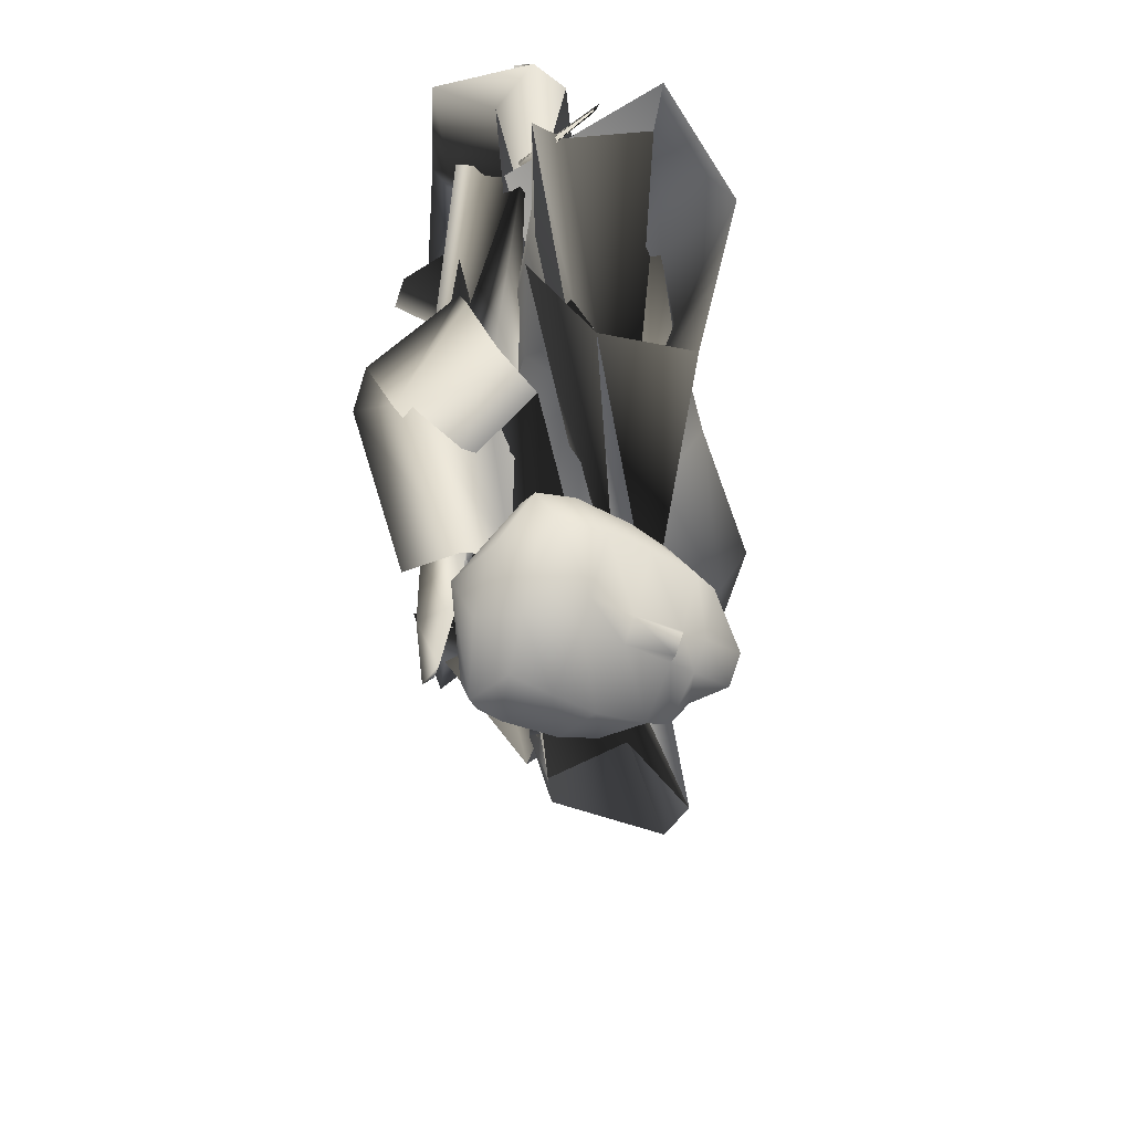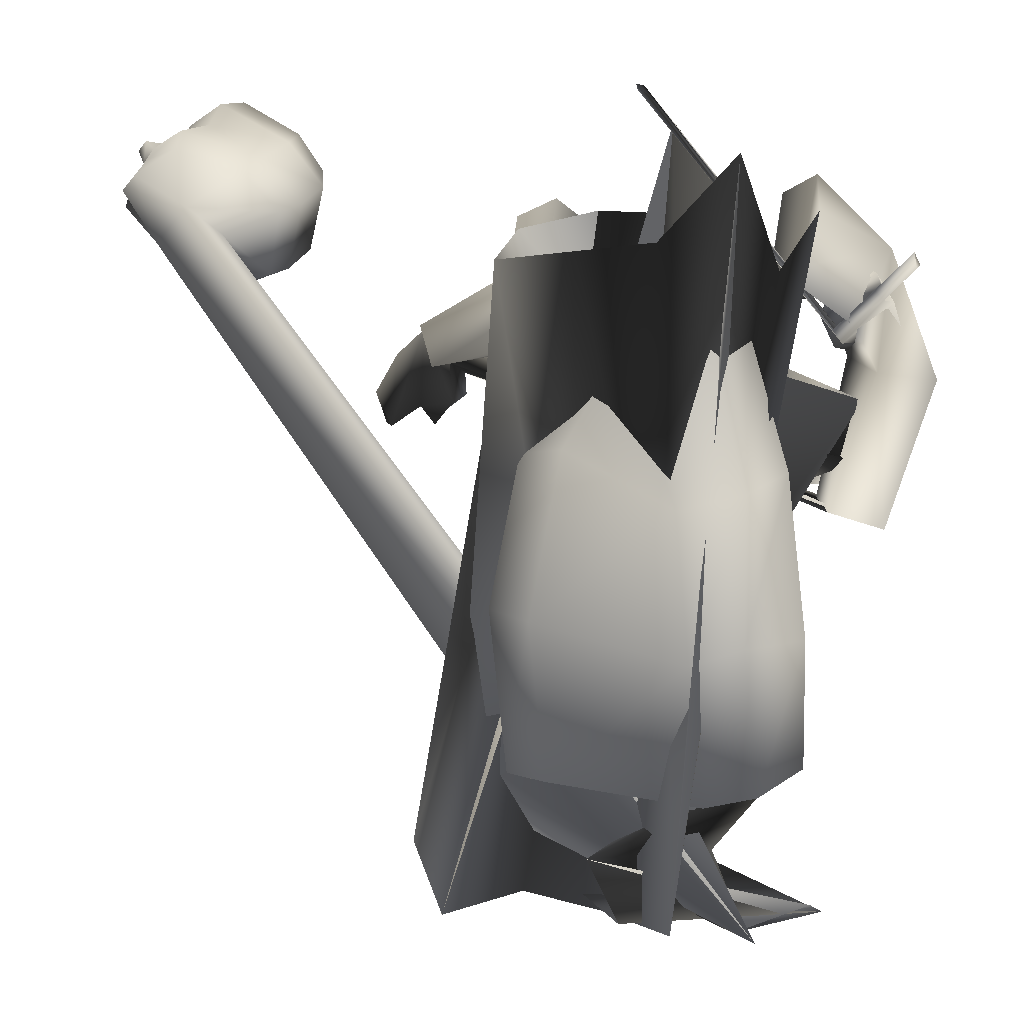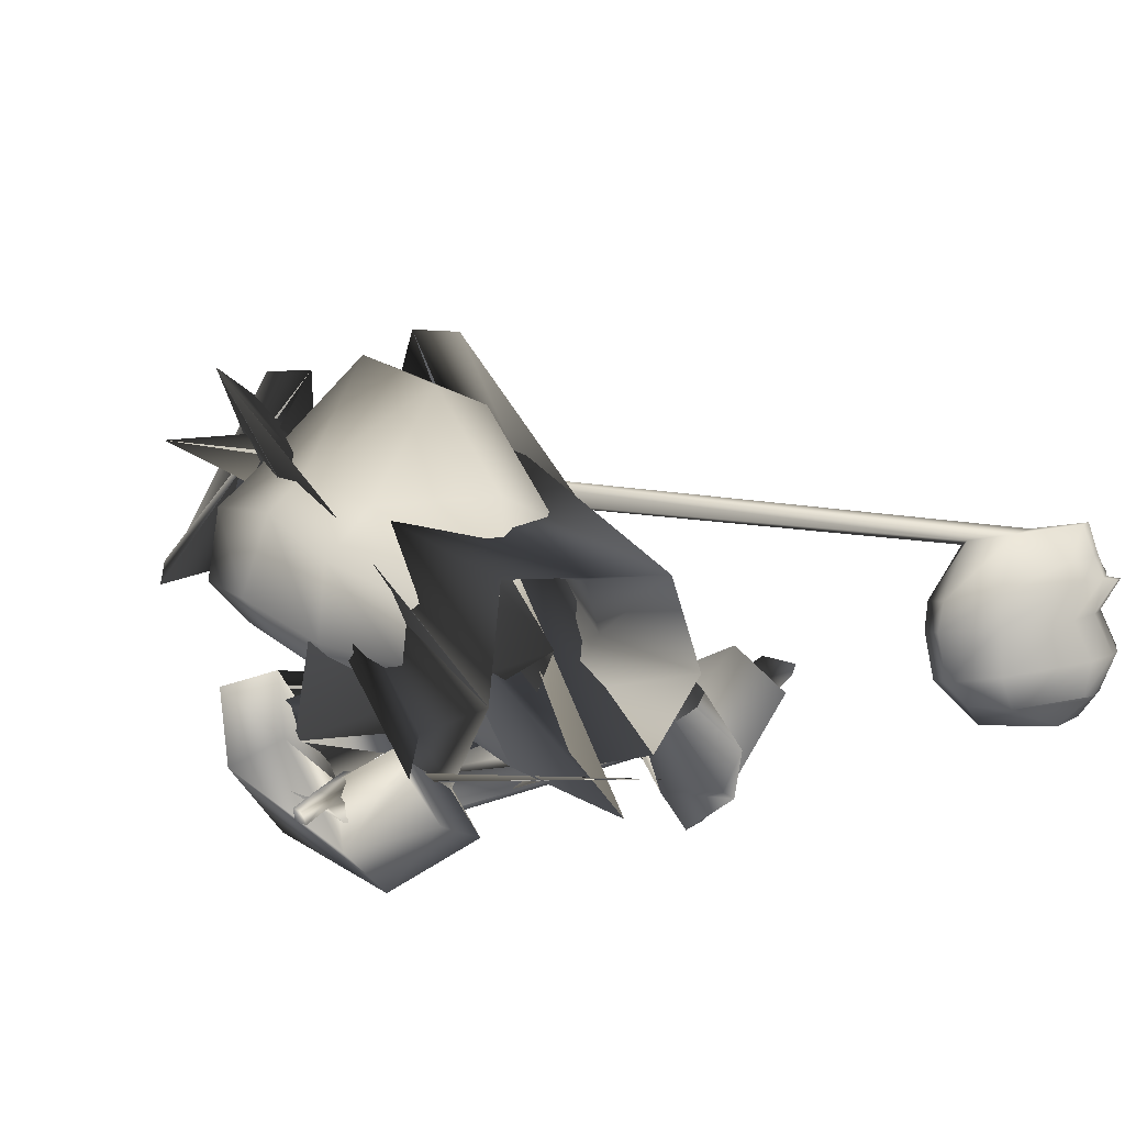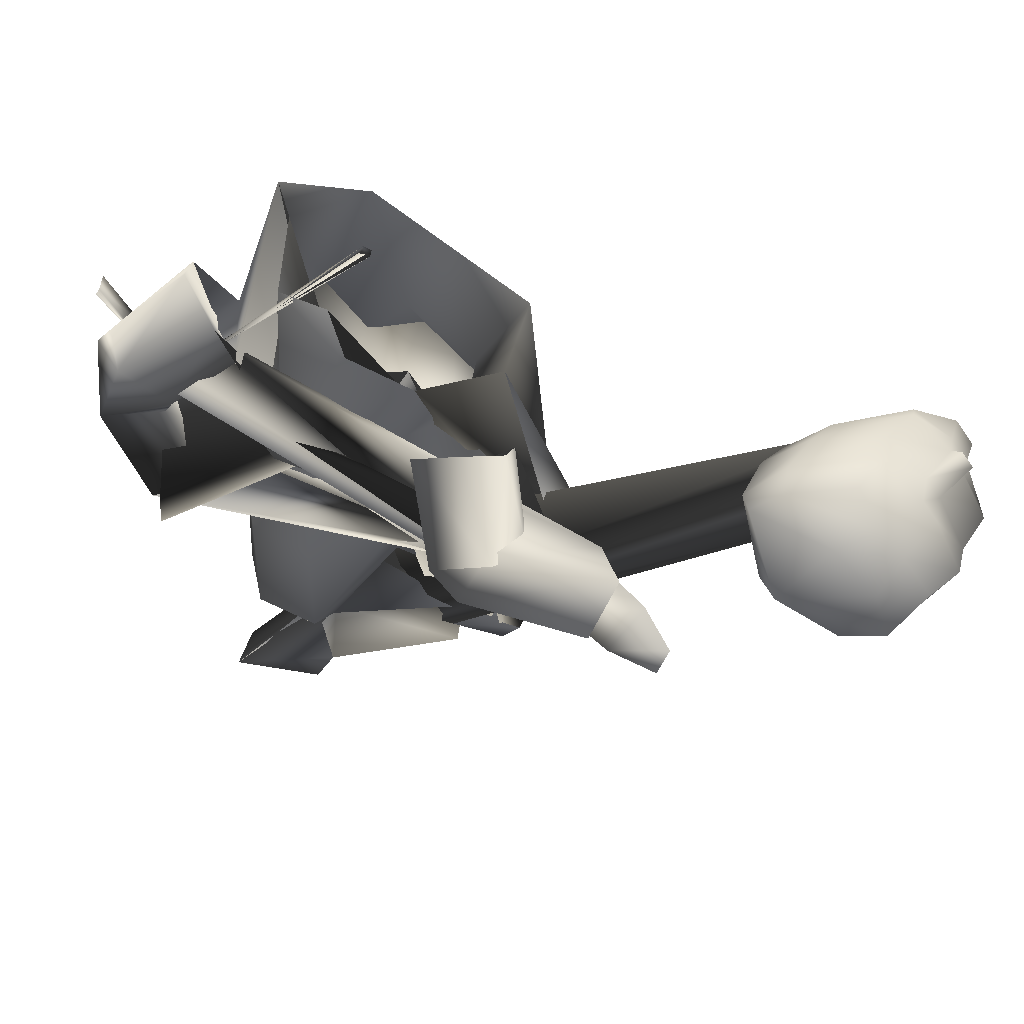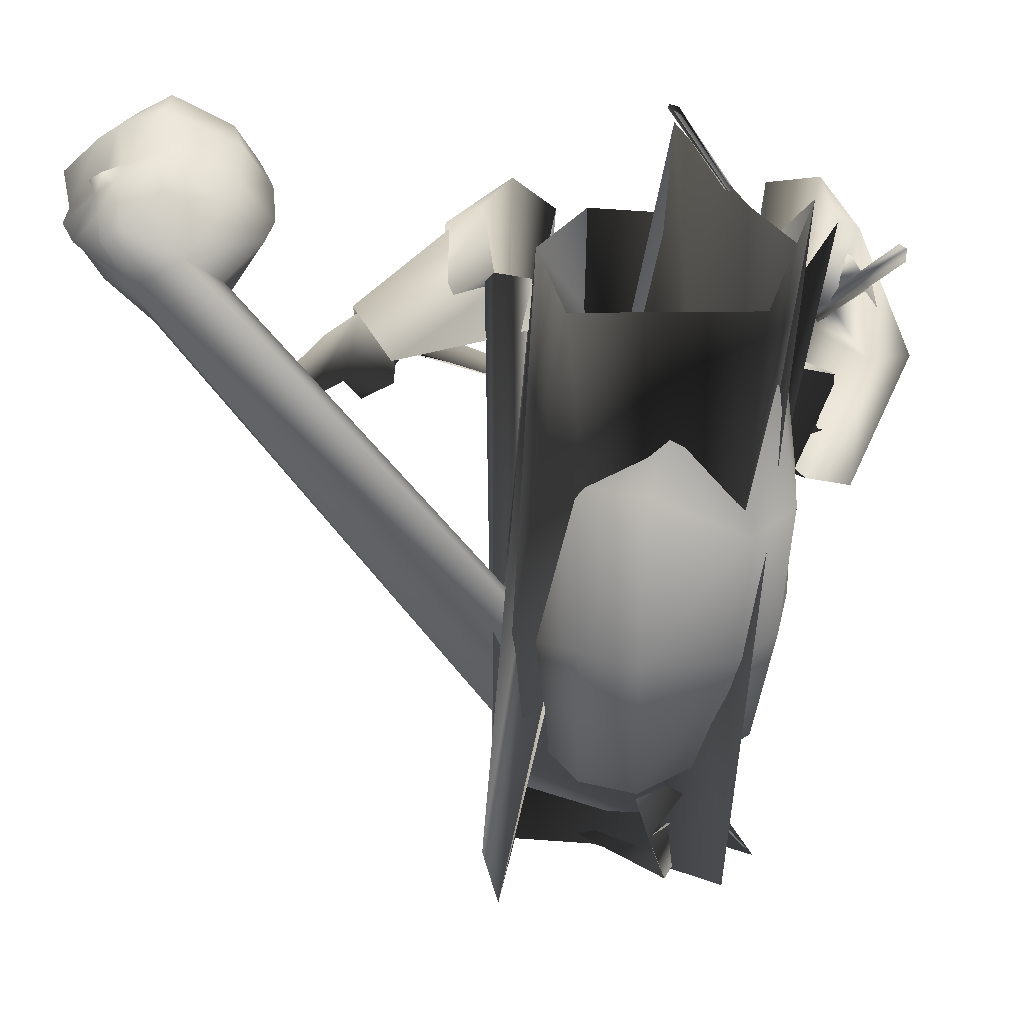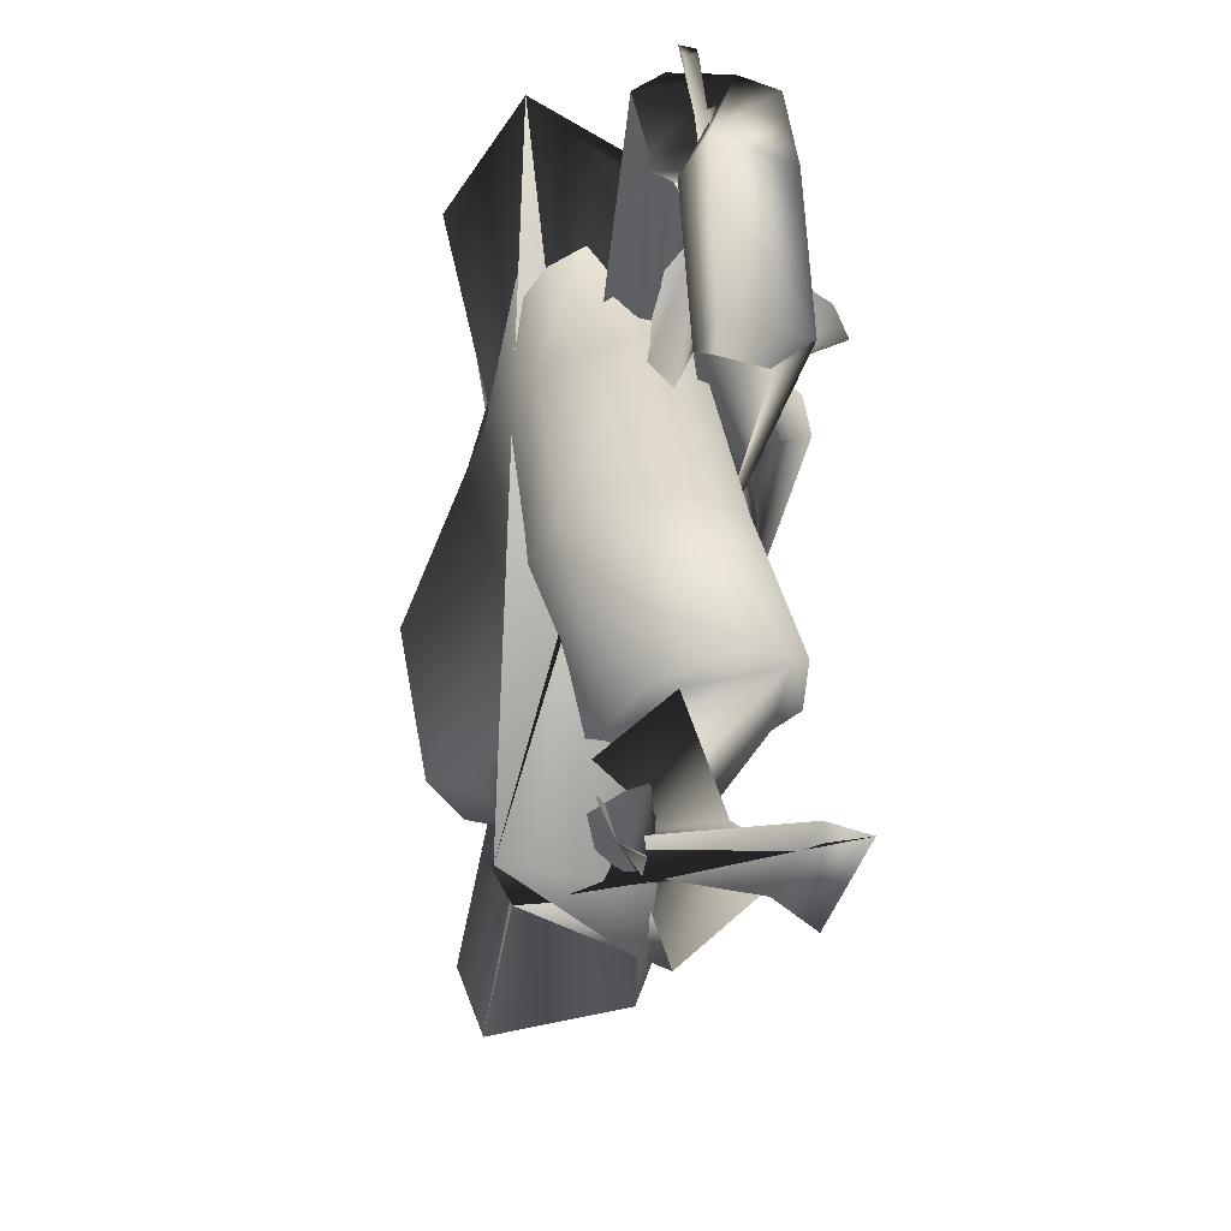
<metadata>
{"format":"obj","ext":"obj","renderer":"f3d","projection":"perspective","resolution":1024,"background":"white","views":[{"elev":50.3,"azim":-93.6,"up":"+Y"},{"elev":0.8,"azim":21.7,"up":"+Y"},{"elev":29.8,"azim":149.6,"up":"+Z"},{"elev":69.7,"azim":-158.3,"up":"+Y"},{"elev":22.2,"azim":-11.9,"up":"+Y"},{"elev":-39.2,"azim":84.2,"up":"+Y"}]}
</metadata>
<code>
o T1L9M004_3
v -0.09804 0.7776 0.185
v -0.113 0.7892 0.1046
v 0.1406 0.779 0.2198
v 0.1749 0.7909 0.1467
v -0.04653 0.7927 0.0343
v 0.1332 0.7937 0.06054
v -0.08533 0.6361 -0.01815
v 0.1752 0.6373 0.02282
v 0.01834 0.7729 0.2262
v 0.0455 0.7924 0.02584
v -0.04838 0.643 0.2608
v -0.1317 0.6393 0.1996
v -0.1552 0.6158 0.09327
v 0.002892 0.5667 0.007116
v -0.1838 0.4001 0.1667
v -0.1307 0.3693 0.09275
v -0.02736 0.3581 0.09459
v 0.1839 0.5833 0.2005
v 0.1046 0.5634 0.25
v 0.213 0.6128 0.09708
v 0.06912 0.6259 -0.01097
v 0.2251 0.3872 0.05517
v 0.08392 0.4005 -0.03749
v 0.1769 0.4015 -0.02681
v -0.07019 0.4203 0.3261
v -0.1431 0.4337 0.2827
v -0.06047 0.21 0.2899
v -0.1328 0.2137 0.2447
v -0.1622 0.2191 0.1366
v -0.02308 0.2118 0.2368
v -0.11 0.2307 0.06801
v -0.005363 0.2357 0.06794
v -0.1218 0.2096 0.2132
v -0.1083 0.2222 0.09368
v 0.005637 0.2264 0.105
v 0.1743 0.3799 0.1731
v 0.1079 0.3589 0.2055
v 0.1671 0.1746 0.08498
v 0.1011 0.1619 0.1202
v 0.06353 0.177 0.06526
v 0.2035 0.2046 -0.01629
v 0.06282 0.2383 -0.09243
v 0.1564 0.2319 -0.08507
v 0.1638 0.1787 0.04891
v 0.1591 0.2184 -0.06524
v 0.04568 0.2227 -0.06144
v -0.02536 0.1028 0.2308
v -0.1193 0.1243 0.05083
v -0.017 0.1197 0.08599
v 0.008811 0.01392 0.1996
v -0.1186 0.02826 0.0245
v 0.01182 0.02325 0.0647
v 0.07344 0.08638 -0.01148
v 0.1962 0.005237 -0.08139
v 0.1114 -0.02756 -0.0425
v 0.04851 0.06073 -0.08619
v 0.2005 -0.01206 -0.1314
v 0.07933 -0.04464 -0.09546
v -0.111 0.08687 0.02894
v -0.02028 0.08563 0.0322
v -0.06459 0.004942 0.06522
v -0.2158 0.128 0.04964
v -0.2367 0.2332 0.1562
v -0.1833 0.02347 0.05657
v 0.0777 0.1254 0.06748
v 0.04314 0.02039 0.0647
v 0.08808 0.007158 0.2235
v -0.2698 0.1152 0.2417
v -0.2408 0.01164 0.2117
v 0.09406 0.2287 0.1681
v -0.0689 0.2309 0.1622
v -0.0684 0.06617 0.03117
v -0.111 0.08687 0.02894
v -0.02028 0.08563 0.0322
v -0.0684 0.06617 0.03117
v 0.171 -0.01679 0.1111
v 0.171 -0.01679 0.1111
v 0.03658 1.096 0.05048
v -0.1539 0.897 0.2362
v -0.1676 0.9504 0.1134
v 0.097 0.9045 0.3069
v 0.1679 0.9605 0.2078
v 0.1819 1.025 0.2195
v -0.07856 0.9798 0.03554
v 0.1319 0.986 0.09479
v -0.02704 0.9008 0.2719
v 0.03152 0.97 0.04937
v -0.2152 0.9813 -0.003325
v -0.2099 0.898 0.04205
v -0.168 1.008 -0.03582
v -0.1042 0.9588 -0.04353
v -0.1397 0.8671 -0.01538
v -0.2457 0.9247 -0.1258
v -0.2693 0.8262 -0.0622
v -0.1826 0.8197 -0.0983
v -0.1746 0.9168 -0.1563
v 0.2566 0.9594 0.1045
v 0.2425 1.013 0.0629
v 0.2022 0.8811 0.1062
v 0.1676 0.8952 0.018
v 0.1808 0.9956 0.01289
v 0.3286 0.9162 -0.005009
v 0.2856 0.809 0.022
v 0.2338 0.8457 -0.04721
v 0.2861 0.945 -0.0643
v 0.2486 0.5959 -0.129
v 0.1961 0.5984 -0.008438
v 0.2908 0.6281 0.03666
v 0.2964 0.7103 0.02821
v 0.2009 0.6583 -0.02947
v 0.2498 0.6463 -0.1143
v -0.05438 0.7216 0.111
v 0.1185 0.6864 -0.01519
v -0.01898 0.686 -0.01478
v -0.02748 0.8173 0.1202
v 0.1151 0.7848 -0.02223
v 0.006711 0.7856 -0.01733
v -0.2382 0.9252 -0.1058
v -0.1825 0.8634 -0.0171
v -0.1627 0.8164 -0.09182
v -0.2189 0.8904 -0.1736
v -0.3912 0.8321 -0.0555
v -0.3772 0.7845 -0.1259
v -0.3472 0.7674 0.001881
v 0.2559 0.8705 -0.03429
v 0.2362 0.857 -0.01696
v 0.2495 0.8656 0.01183
v 0.2812 0.8967 -0.003075
v 0.2351 0.8825 0.05251
v 0.2446 0.8313 -0.03483
v 0.2776 0.8493 -0.04454
v 0.2309 0.8256 0.0001943
v 0.3123 0.8821 0.01483
v 0.2724 0.7797 -0.03076
v 0.2993 0.7854 -0.02688
v 0.282 0.7892 0.001772
v 0.2462 0.7847 -0.01625
v 0.3397 0.8408 0.03042
v 0.3428 0.7259 -0.003135
v 0.3249 0.7295 0.002292
v 0.3608 0.7649 0.02712
v 0.2554 0.8071 0.006803
v 0.2706 0.7923 0.003086
v 0.3327 0.8514 0.02915
v 0.3217 0.8631 0.02665
v 0.3149 0.8569 0.03985
v 0.2537 0.8062 0.0234
v 0.2652 0.788 0.01648
v 0.3284 0.8432 0.04246
v 0.3743 0.9034 0.06504
v 0.3763 0.8824 0.05823
v 0.3777 0.8879 0.04362
v 0.3702 0.9052 0.04465
v 0.3244 0.7451 0.06191
v 0.2592 0.7741 -0.03614
v 0.3411 0.7588 -0.06899
v 0.3992 0.7358 0.03797
v 0.3255 0.5364 0.02428
v 0.2875 0.5543 -0.08629
v 0.2503 0.5598 0.03932
v 0.2097 0.5687 -0.0495
v -0.4553 0.6845 -0.09408
v -0.4778 0.7359 -0.0875
v -0.4698 0.69 -0.1087
v -0.3205 0.7778 -0.07323
v -0.3186 0.7606 -0.05536
v -0.3289 0.7302 -0.08544
v -0.3429 0.7646 -0.1039
v -0.3374 0.7762 -0.04055
v -0.3363 0.8101 -0.05396
v -0.3823 0.8255 -0.04986
v -0.3357 0.7176 -0.0493
v -0.3782 0.6856 -0.08103
v -0.3815 0.6982 -0.09669
v -0.4028 0.7132 -0.08431
v -0.4006 0.7201 -0.1123
v -0.4315 0.7903 -0.06263
v -0.752 1.069 -0.01559
v -0.7079 1.111 0.0004754
v -0.629 1.121 -0.02466
v -0.724 0.9946 -0.05546
v -0.7135 1.037 0.22
v -0.6601 1.076 0.197
v -0.7055 0.9449 0.1717
v -0.7413 1.018 0.2065
v -0.7729 1.002 0.1441
v -0.6315 1.161 0.04256
v -0.552 1.113 0.02238
v -0.5753 1.044 0.1563
v -0.662 1.103 0.1783
v -0.7177 1.082 0.1595
v -0.7413 1.063 0.146
v -0.7347 0.9324 0.07676
v -0.7834 1.021 0.1192
v -0.7724 1.027 0.06963
v -0.6404 1.116 0.1338
v -0.7016 1.09 0.1126
v -0.5719 0.9028 0.07606
v -0.6833 0.8813 0.05534
v -0.6815 0.8854 0.01197
v -0.561 0.9142 0.0378
v -0.5605 1.066 0.1214
v -0.5288 0.986 0.1305
v -0.5105 1.001 0.09515
v -0.6775 0.9167 -0.04776
v -0.5561 0.9476 -0.02405
v -0.5051 1.032 0.03542
v -0.7291 1.113 0.05681
v -0.7753 1.064 0.02598
v -0.6717 0.9572 -0.06369
v -0.5848 1.016 -0.0685
v -0.7324 0.9672 -0.02349
v -0.5195 1.061 0.009543
v -0.7397 0.9441 0.0342
v -0.5463 1.095 0.06451
v -0.6771 0.8922 0.1477
v -0.5894 0.9522 0.1896
v -0.6177 0.9089 0.1539
v -0.6449 1.153 0.08946
v -0.7303 1.095 0.1581
v -0.7483 1.082 0.1494
v -0.7248 1.075 0.1013
v -0.6763 1.133 0.01414
v -0.7058 1.129 0.06812
v -0.6387 0.9902 0.2041
v -0.6941 1.091 -0.04762
v -0.7407 1.043 0.1703
v -0.715 1.063 0.1842
v 0.00795 1.131 0.1199
v 0.02161 1.128 0.1235
v 0.02046 1.135 0.1281
v 0.007762 1.138 0.1246
f 57 58 56 50
f 51 52 50 56
f 62 76 59 64
f 63 71 76 62
f 64 59 72 61
f 76 65 66 60
f 67 78 61 66
f 80 79 63 68
f 2 1 79 80
f 3 4 82 81
f 81 82 83 70
f 84 80 68 69
f 87 84 69 78
f 82 85 67 83
f 89 63 62 88
f 88 62 64 90
f 98 66 65 97
f 99 70 83 100
f 69 91 90 64
f 68 92 91 69
f 5 2 80 84
f 4 6 85 82
f 13 12 1 2
f 7 13 2 5
f 18 20 4 3
f 20 8 6 4
f 46 35 32 42
f 40 30 35 46
f 30 40 39 27
f 19 18 3 9
f 9 3 81 86
f 8 21 10 6
f 14 7 5 10
f 12 11 9 1
f 85 87 78 67
f 6 10 87 85
f 26 25 11 12
f 15 26 12 13
f 37 36 18 19
f 36 22 20 18
f 16 15 13 7
f 17 16 7 14
f 24 23 21 8
f 22 24 8 20
f 23 17 14 21
f 25 37 19 11
f 28 27 25 26
f 29 28 26 15
f 39 38 36 37
f 38 41 22 36
f 31 29 15 16
f 32 31 16 17
f 43 42 23 24
f 41 43 24 22
f 42 32 17 23
f 27 39 37 25
f 33 30 27 28
f 40 44 38 39
f 44 45 41 38
f 34 33 29 31
f 35 34 31 32
f 45 46 42 43
f 53 47 44 40
f 47 49 45 44
f 48 53 40 46
f 49 48 46 45
f 55 54 47 53
f 51 56 53 48
f 56 58 55 53
f 52 51 48 49
f 50 52 49 47
f 58 57 54 55
f 57 50 47 54
f 94 89 88 93
f 95 92 89 94
f 91 96 93 90
f 71 70 65 76
f 86 81 70 71
f 101 67 66 98
f 100 83 67 101
f 92 95 96 91
f 97 65 70 99
f 78 69 64 61
f 60 66 61 72
f 92 68 63 89
f 1 9 86 79
f 79 86 71 63
f 10 5 84 87
f 107 106 112 108
f 114 113 108 112
f 115 109 30 33
f 109 116 35 30
f 116 117 34 35
f 117 115 33 34
f 111 110 109 115
f 108 113 116 109
f 107 108 109 110
f 113 114 117 116
f 114 112 115 117
f 106 107 110 111
f 112 106 111 115
f 99 103 102 97
f 100 104 103 99
f 105 101 98 102
f 104 100 101 105
f 119 94 93 118
f 120 95 94 119
f 96 121 118 93
f 95 120 121 96
f 126 124 122 125
f 127 129 124 126
f 123 128 125 122
f 129 127 128 123
f 103 155 154 102
f 104 156 155 103
f 157 105 102 154
f 156 104 105 157
f 154 160 158 157
f 157 158 159 156
f 156 159 161 155
f 155 161 160 154
f 119 124 129 120
f 120 129 123 121
f 118 122 124 119
f 121 123 122 118
f 162 177 163 164
f 166 167 168 165
f 172 169 170 171
f 172 173 174 167
f 177 171 168 176
f 173 175 176 174
f 162 175 171 177
f 175 162 164 176
f 167 174 176 168
f 163 177 176 164
f 171 170 165 168
f 169 172 167 166
f 161 166 165 160
f 165 170 158 160
f 169 159 158 170
f 159 169 166 161
f 184 185 227 186
f 223 187 188 180
f 228 183 190 191
f 227 228 191 192
f 193 194 195 214
f 190 189 202 196
f 198 199 200 201
f 203 198 201 204
f 201 200 205 206
f 204 201 206 207
f 206 205 210 211
f 212 209 178 181
f 207 206 211 213
f 181 226 211 210
f 213 211 180 188
f 199 193 214 200
f 189 203 204 202
f 200 214 212 205
f 202 204 207 215
f 205 212 181 210
f 215 207 213 188
f 186 227 192 194
f 216 184 193 199
f 218 216 199 198
f 217 218 198 203
f 225 217 203 189
f 214 195 209 212
f 197 196 219 224
f 196 202 215 219
f 224 219 187 223
f 219 215 188 187
f 191 190 196 197
f 184 186 194 193
f 195 222 208 209
f 194 192 222 195
f 221 220 197 222
f 222 197 224 208
f 192 191 220 221
f 185 182 228 227
f 182 225 183 228
f 209 208 179 178
f 179 223 180 226
f 208 224 223 179
f 73 77 184 216
f 77 74 217 225
f 74 75 218 217
f 75 73 216 218
f 184 225 182 185
f 183 225 189 190
f 178 179 226 181
f 140 136 135 139
f 130 126 125 131
f 132 127 126 130
f 128 133 131 125
f 134 130 131 135
f 138 141 139 135
f 133 138 135 131
f 127 132 133 128
f 136 140 141 138
f 136 137 134 135
f 142 132 136 143
f 145 144 138 133
f 132 142 145 133
f 143 136 138 144
f 232 229 230 231
f 153 150 151 152
f 229 148 147 230
f 231 142 143 232
f 230 147 142 231
f 232 143 148 229
f 149 151 150 146
f 145 153 152 144
f 146 150 153 145
f 144 152 151 149
f 142 143 144 145
f 148 143 144 149
f 147 148 149 146
f 142 147 146 145
f 11 19 9
f 28 29 33
f 43 41 45
f 93 88 90
f 21 14 10
f 102 98 97
f 175 173 172
f 171 175 172
f 226 180 211
f 197 220 191
f 192 221 222
f 77 225 184
f 141 140 139
f 132 130 137
f 137 136 132
f 134 137 130
f 138 136 135
f 148 138 149
f 148 136 138
f 148 143 136

</code>
